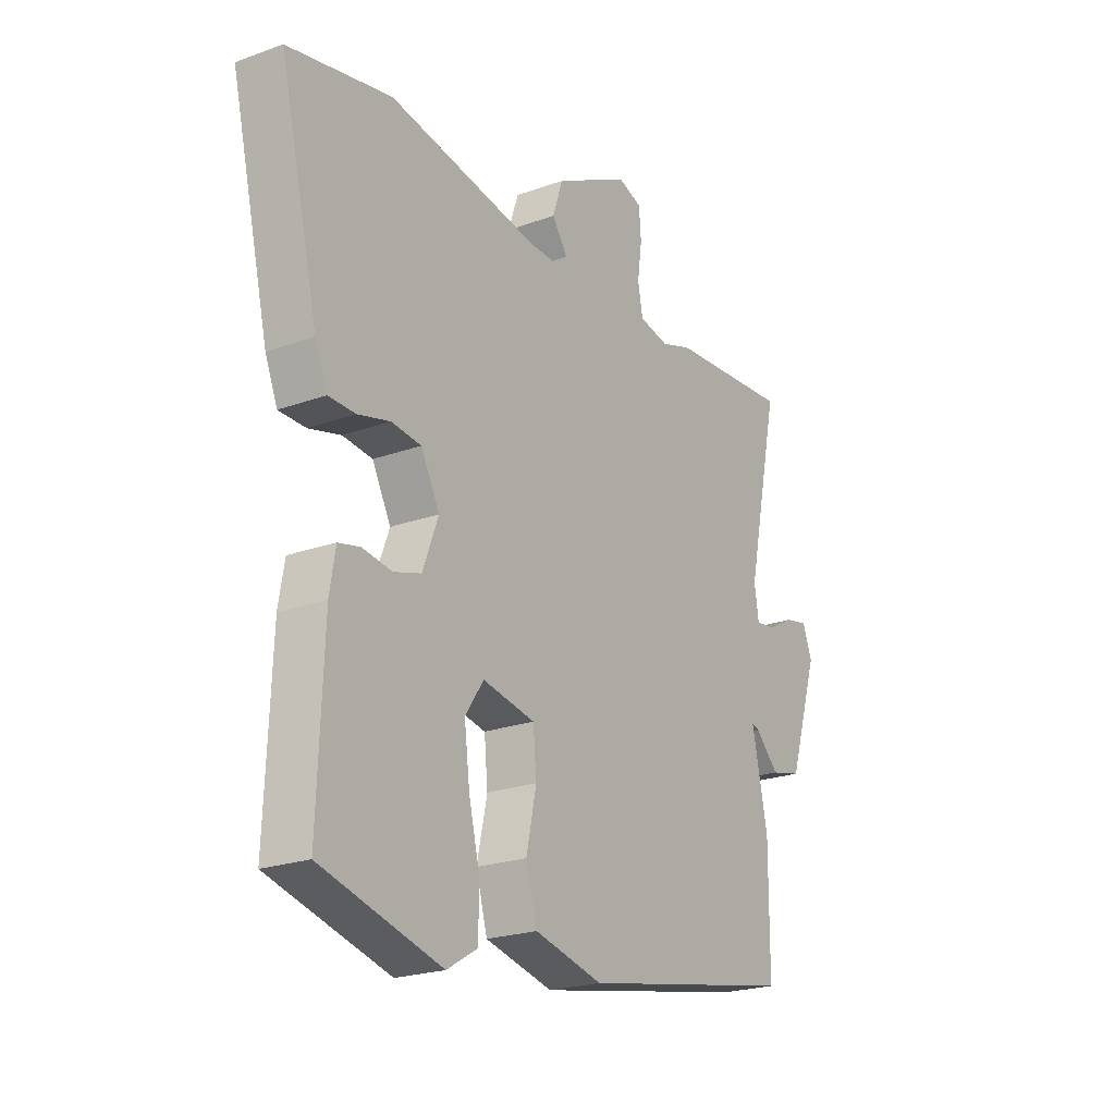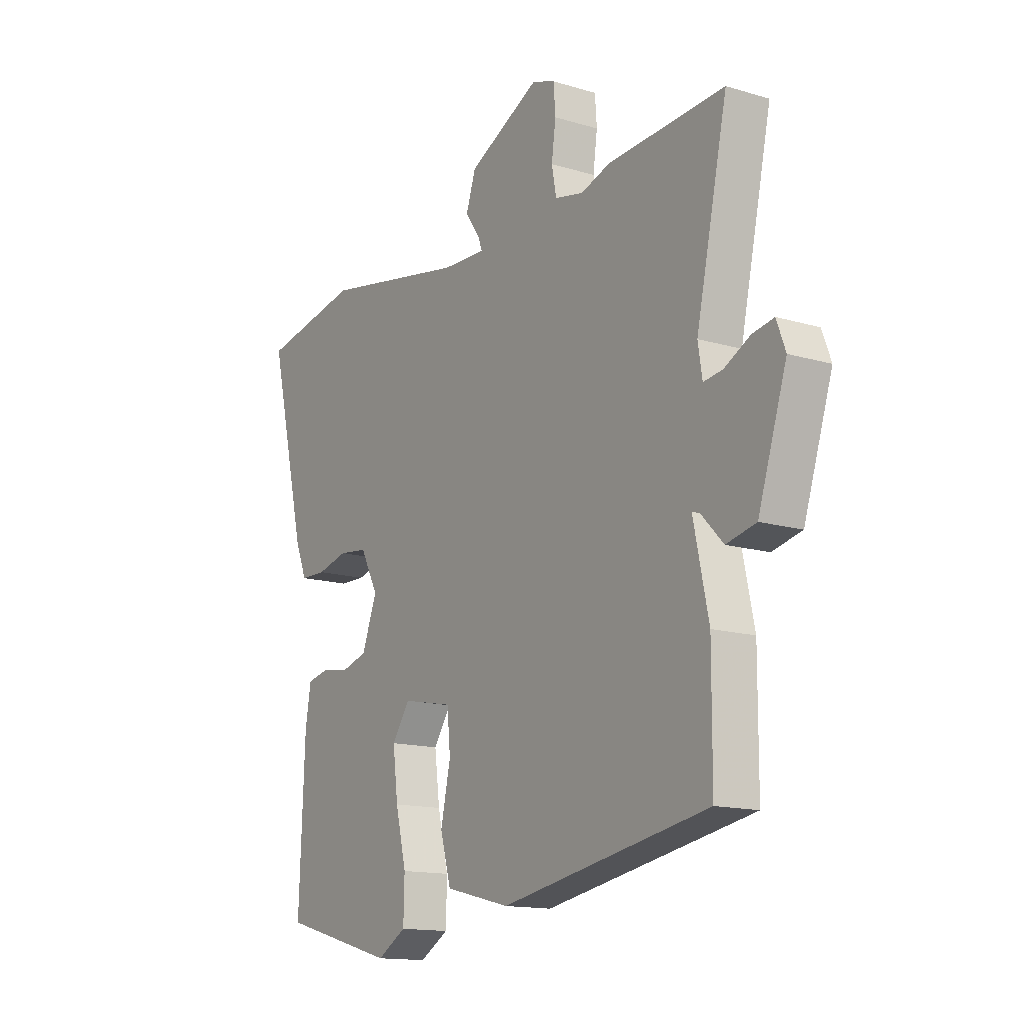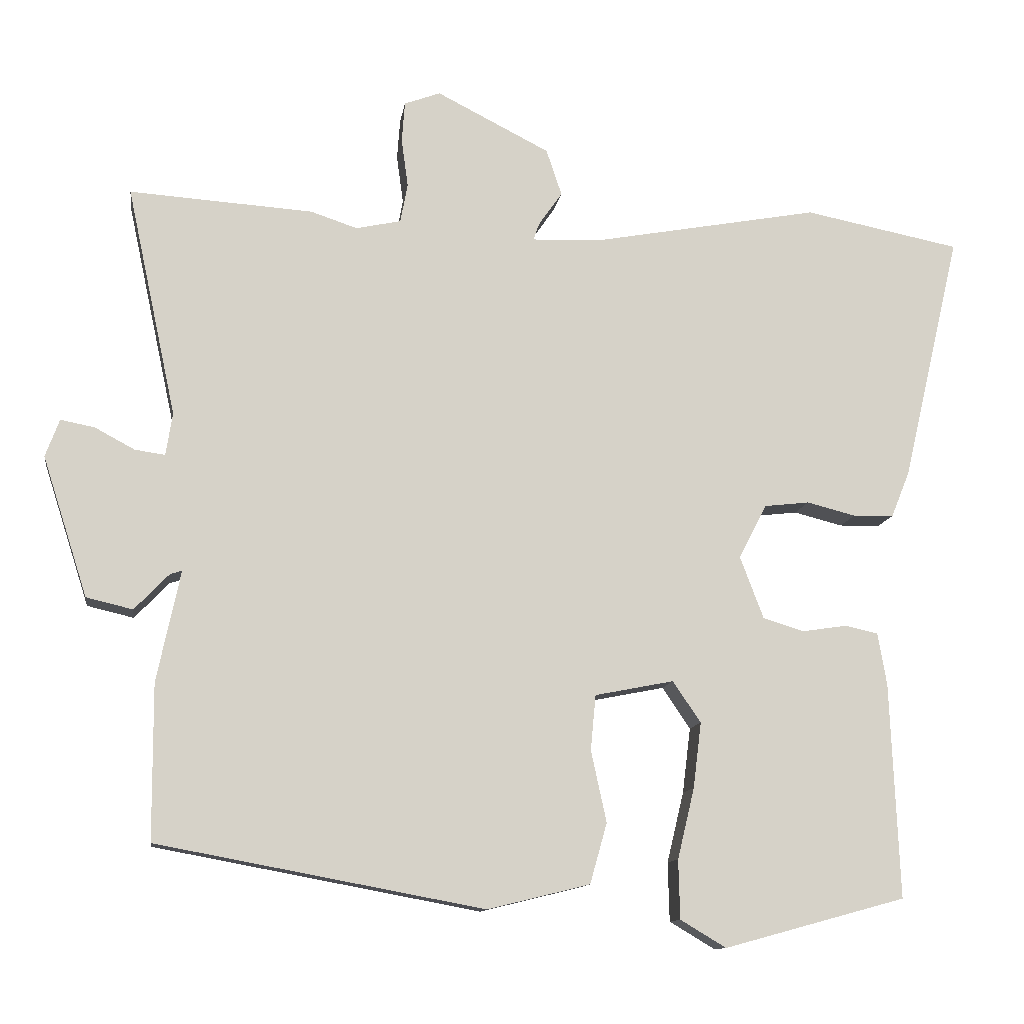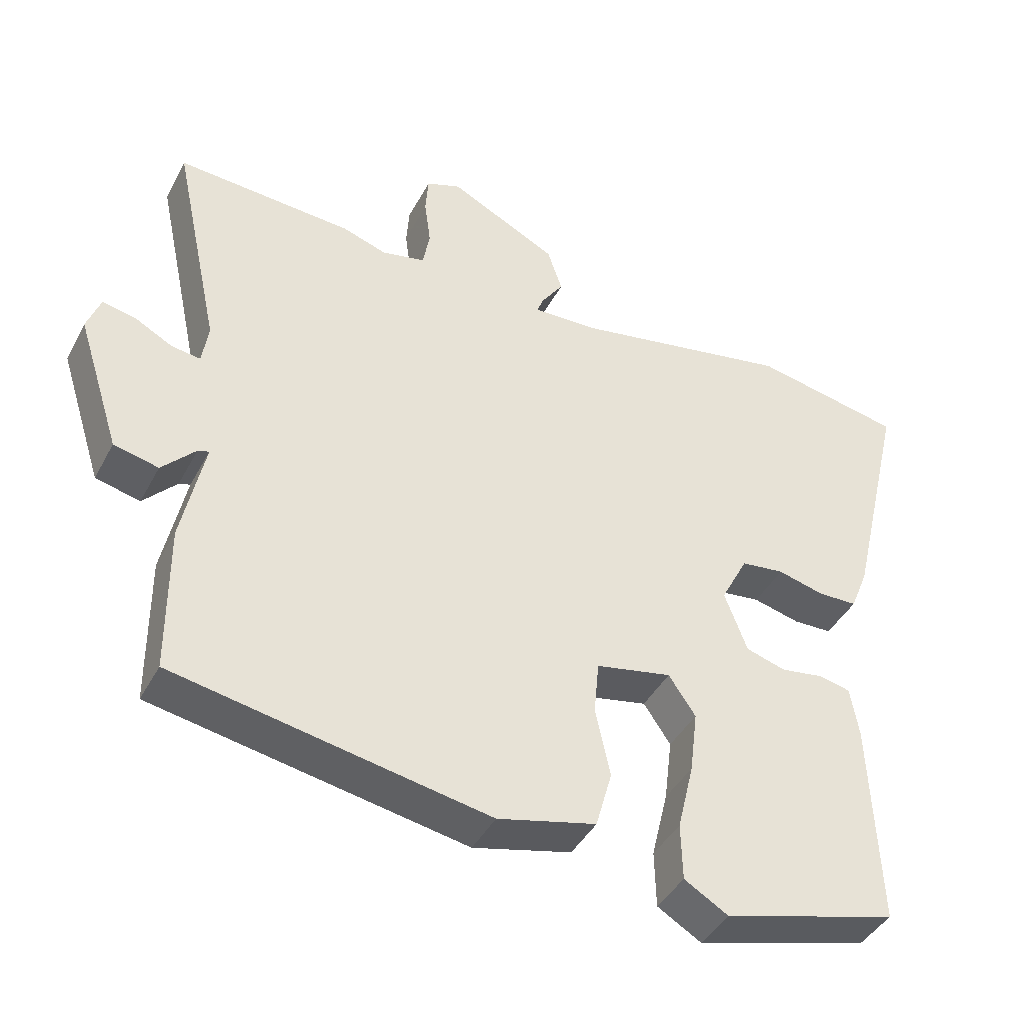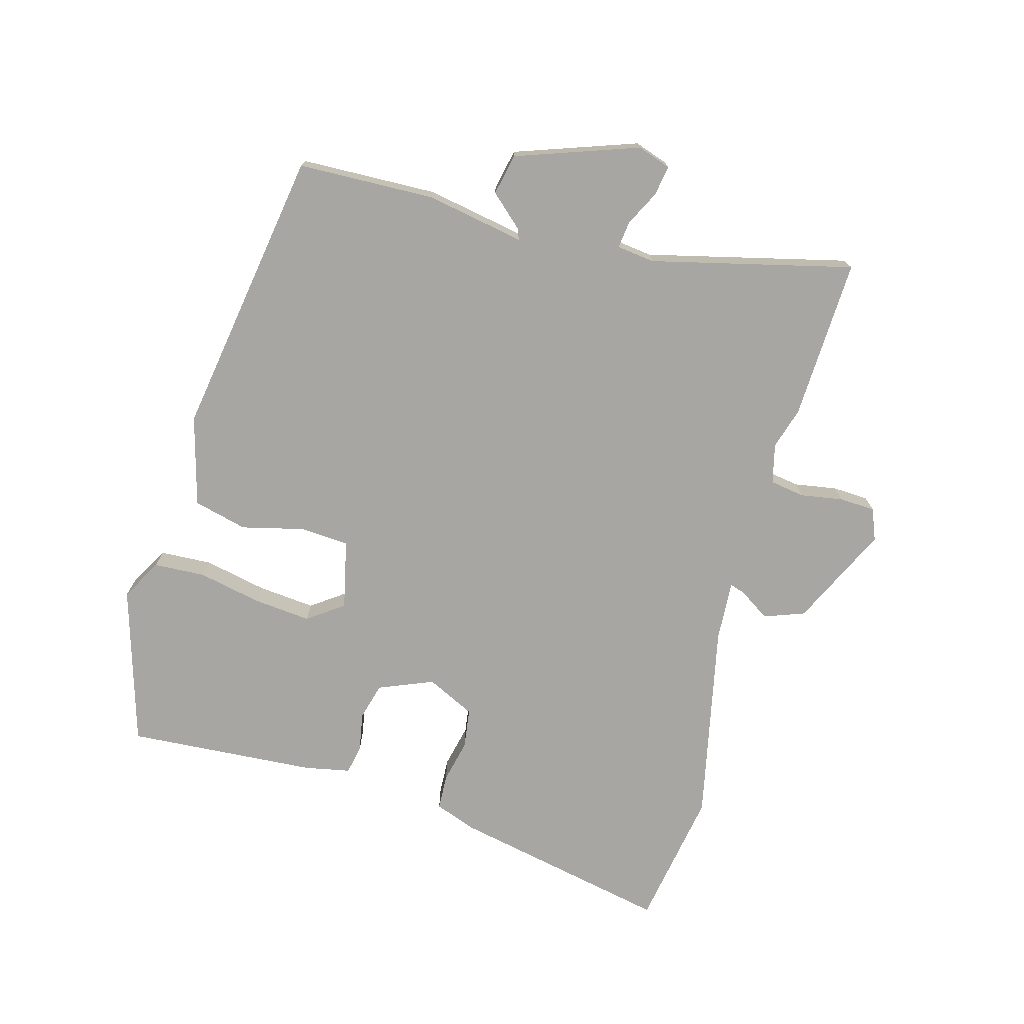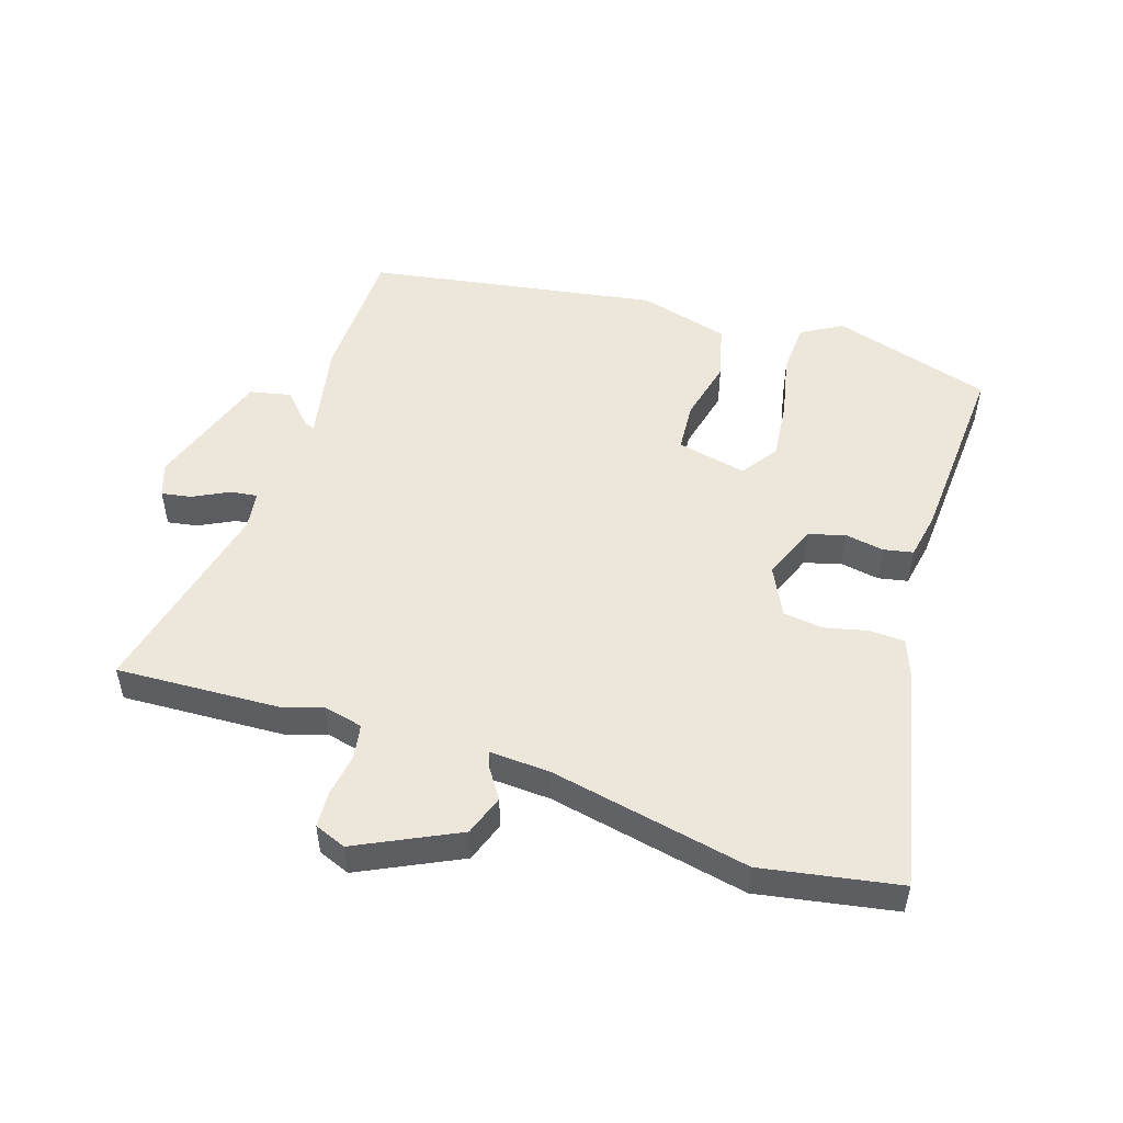
<metadata>
{"format":"obj","ext":"obj","renderer":"f3d","projection":"perspective","resolution":1024,"background":"white","views":[{"elev":-22.2,"azim":122.3,"up":"+Z"},{"elev":-14.3,"azim":-123.4,"up":"+Z"},{"elev":-11.7,"azim":-8.1,"up":"+Z"},{"elev":-41.8,"azim":-26.0,"up":"+Z"},{"elev":-74.3,"azim":-103.9,"up":"+Y"},{"elev":51.4,"azim":19.1,"up":"+Y"}]}
</metadata>
<code>
v -0.506 0.07 -0.386
v -0.507 0.07 -0.175
v -0.475 0.07 -0.024
v -0.491 0.07 -0.029
v -0.538 0.07 -0.078
v -0.601 0.07 -0.063
v -0.662 0.07 0.127
v -0.643 0.07 0.178
v -0.597 0.07 0.169
v -0.543 0.07 0.14
v -0.502 0.07 0.134
v -0.493 0.07 0.192
v -0.56 0.07 0.504
v -0.311 0.07 0.487
v -0.248 0.07 0.466
v -0.187 0.07 0.479
v -0.177 0.07 0.532
v -0.186 0.07 0.598
v -0.182 0.07 0.653
v -0.133 0.07 0.671
v 0.02 0.07 0.593
v 0.041 0.07 0.53
v 0.009 0.07 0.484
v 0.001 0.07 0.461
v 0.094 0.07 0.464
v 0.402 0.07 0.52
v 0.613 0.07 0.478
v 0.534 0.07 0.141
v 0.509 0.07 0.079
v 0.454 0.07 0.078
v 0.388 0.07 0.095
v 0.327 0.07 0.088
v 0.289 0.07 0.015
v 0.321 0.07 -0.07
v 0.377 0.07 -0.087
v 0.437 0.07 -0.078
v 0.482 0.07 -0.088
v 0.494 0.07 -0.159
v 0.506 0.07 -0.451
v 0.26 0.07 -0.518
v 0.198 0.07 -0.481
v 0.196 0.07 -0.401
v 0.219 0.07 -0.305
v 0.23 0.07 -0.216
v 0.192 0.07 -0.16
v 0.085 0.07 -0.181
v 0.078 0.07 -0.256
v 0.099 0.07 -0.353
v 0.076 0.07 -0.435
v -0.063 0.07 -0.469
v -0.506 0 -0.386
v -0.507 0 -0.175
v -0.475 0 -0.024
v -0.491 0 -0.029
v -0.538 0 -0.078
v -0.601 0 -0.063
v -0.662 0 0.127
v -0.643 0 0.178
v -0.597 0 0.169
v -0.543 0 0.14
v -0.502 0 0.134
v -0.493 0 0.192
v -0.56 0 0.504
v -0.311 0 0.487
v -0.248 0 0.466
v -0.187 0 0.479
v -0.177 0 0.532
v -0.186 0 0.598
v -0.182 0 0.653
v -0.133 0 0.671
v 0.02 0 0.593
v 0.041 0 0.53
v 0.009 0 0.484
v 0.001 0 0.461
v 0.094 0 0.464
v 0.402 0 0.52
v 0.613 0 0.478
v 0.534 0 0.141
v 0.509 0 0.079
v 0.454 0 0.078
v 0.388 0 0.095
v 0.327 0 0.088
v 0.289 0 0.015
v 0.321 0 -0.07
v 0.377 0 -0.087
v 0.437 0 -0.078
v 0.482 0 -0.088
v 0.494 0 -0.159
v 0.506 0 -0.451
v 0.26 0 -0.518
v 0.198 0 -0.481
v 0.196 0 -0.401
v 0.219 0 -0.305
v 0.23 0 -0.216
v 0.192 0 -0.16
v 0.085 0 -0.181
v 0.078 0 -0.256
v 0.099 0 -0.353
v 0.076 0 -0.435
v -0.063 0 -0.469
f 47 48 49 50
f 46 47 50 1
f 40 41 42 43
f 40 43 44
f 39 40 44
f 38 39 44 45
f 35 36 37 38
f 34 35 38 45
f 28 29 30 31
f 28 31 32
f 25 26 27 28
f 24 25 28 32
f 20 21 22 23
f 20 23 24
f 17 18 19 20
f 16 17 20 24
f 15 16 24 32
f 12 13 14 15
f 11 12 15 32
f 7 8 9 10
f 7 10 11
f 4 5 6 7
f 3 4 7 11
f 46 1 2 3
f 33 34 45 46
f 32 33 46
f 3 11 32 46
f 100 99 98 97
f 51 100 97 96
f 93 92 91 90
f 94 93 90
f 94 90 89
f 95 94 89 88
f 88 87 86 85
f 95 88 85 84
f 81 80 79 78
f 82 81 78
f 78 77 76 75
f 82 78 75 74
f 73 72 71 70
f 74 73 70
f 70 69 68 67
f 74 70 67 66
f 82 74 66 65
f 65 64 63 62
f 82 65 62 61
f 60 59 58 57
f 61 60 57
f 57 56 55 54
f 61 57 54 53
f 53 52 51 96
f 96 95 84 83
f 96 83 82
f 96 82 61 53
f 1 51 52 2
f 2 52 53 3
f 3 53 54 4
f 4 54 55 5
f 5 55 56 6
f 6 56 57 7
f 7 57 58 8
f 8 58 59 9
f 9 59 60 10
f 10 60 61 11
f 11 61 62 12
f 12 62 63 13
f 13 63 64 14
f 14 64 65 15
f 15 65 66 16
f 16 66 67 17
f 17 67 68 18
f 18 68 69 19
f 19 69 70 20
f 20 70 71 21
f 21 71 72 22
f 22 72 73 23
f 23 73 74 24
f 24 74 75 25
f 25 75 76 26
f 26 76 77 27
f 27 77 78 28
f 28 78 79 29
f 29 79 80 30
f 30 80 81 31
f 31 81 82 32
f 32 82 83 33
f 33 83 84 34
f 34 84 85 35
f 35 85 86 36
f 36 86 87 37
f 37 87 88 38
f 38 88 89 39
f 39 89 90 40
f 40 90 91 41
f 41 91 92 42
f 42 92 93 43
f 43 93 94 44
f 44 94 95 45
f 45 95 96 46
f 46 96 97 47
f 47 97 98 48
f 48 98 99 49
f 49 99 100 50
f 50 100 51 1

</code>
